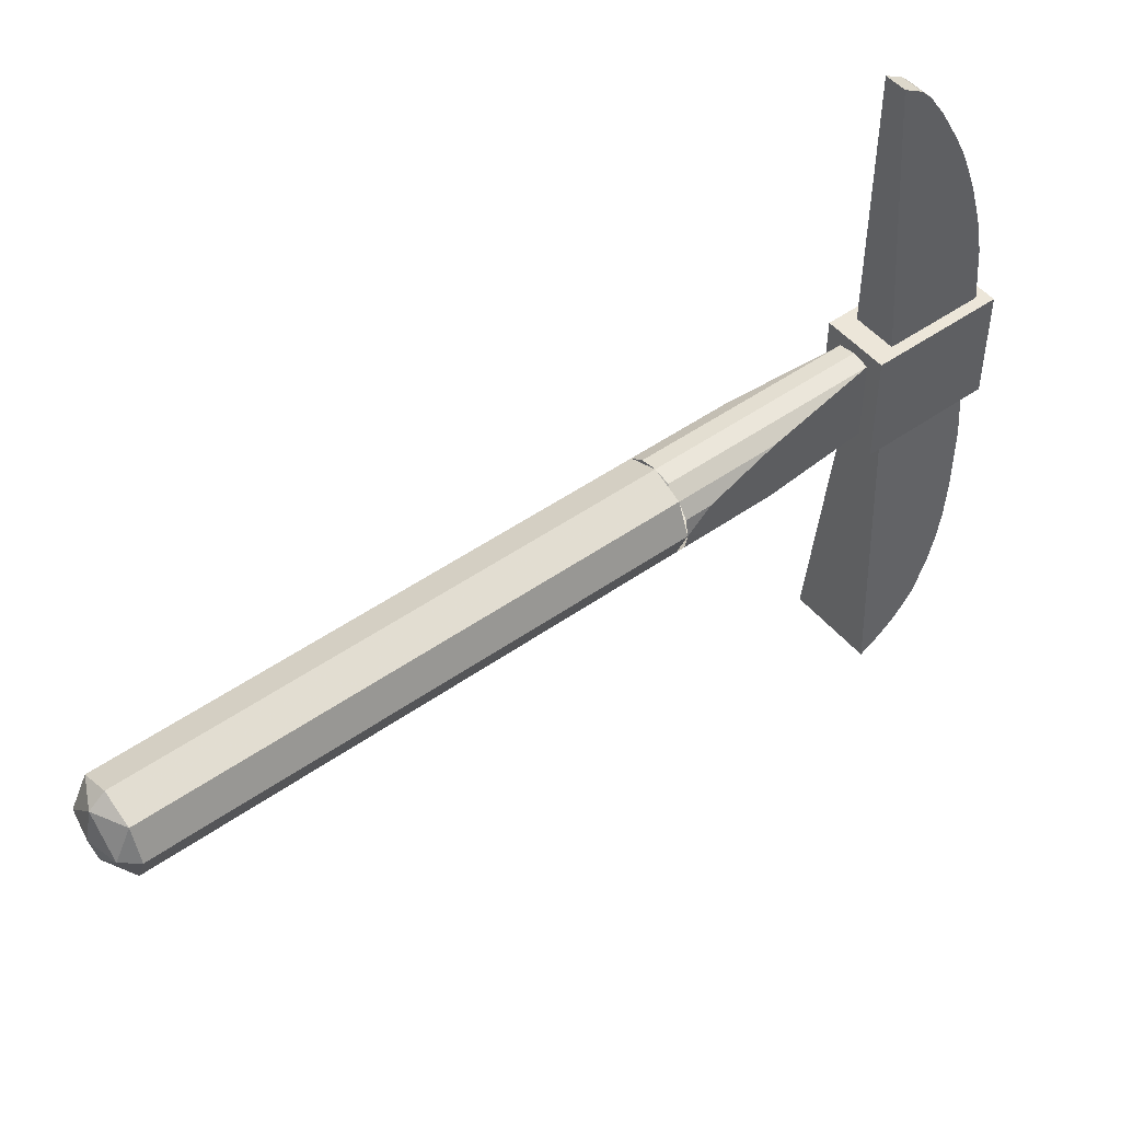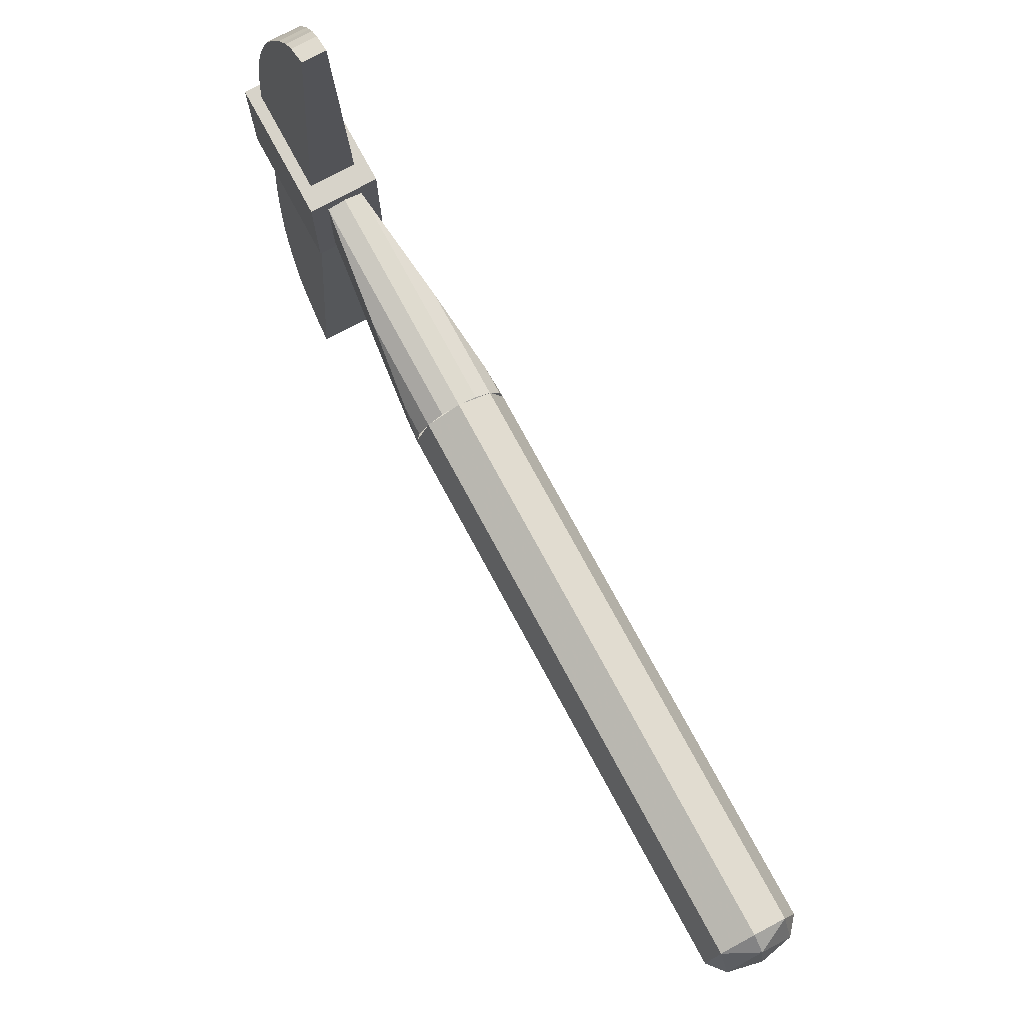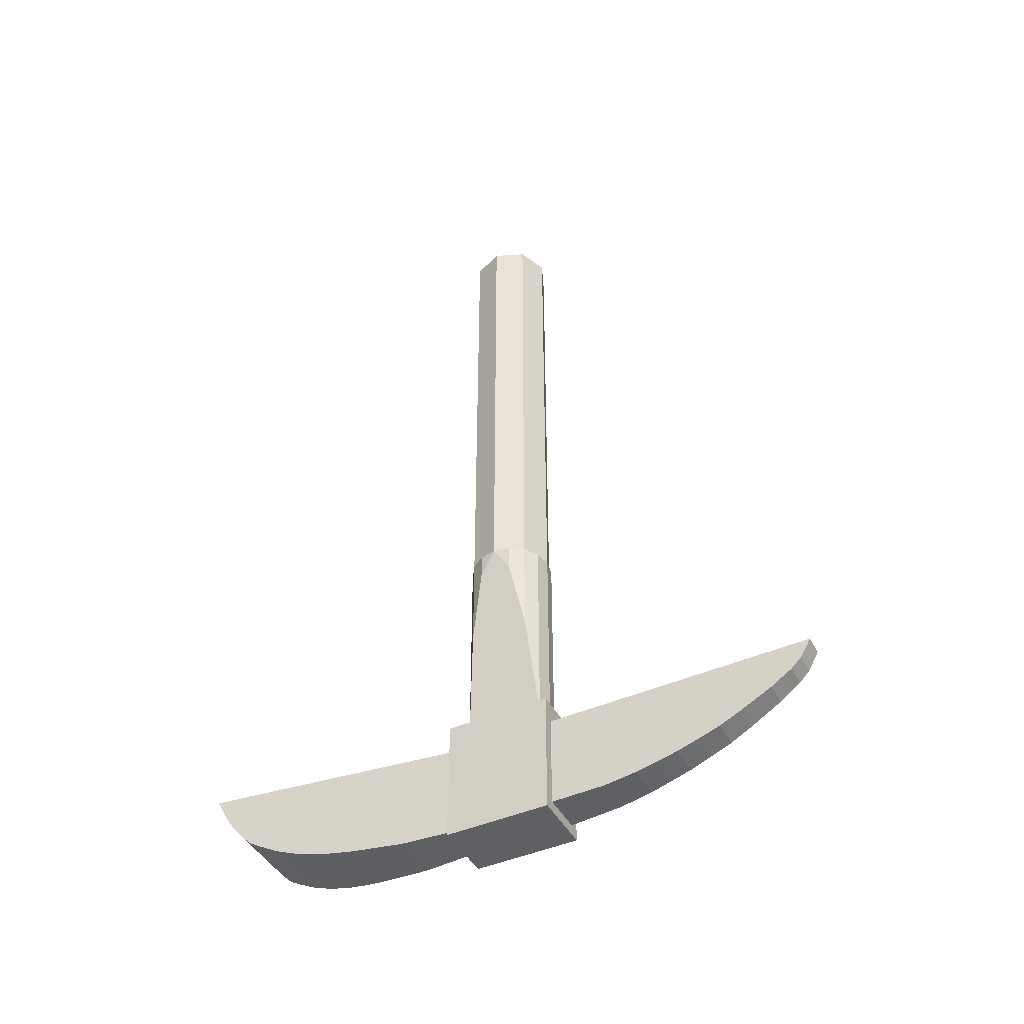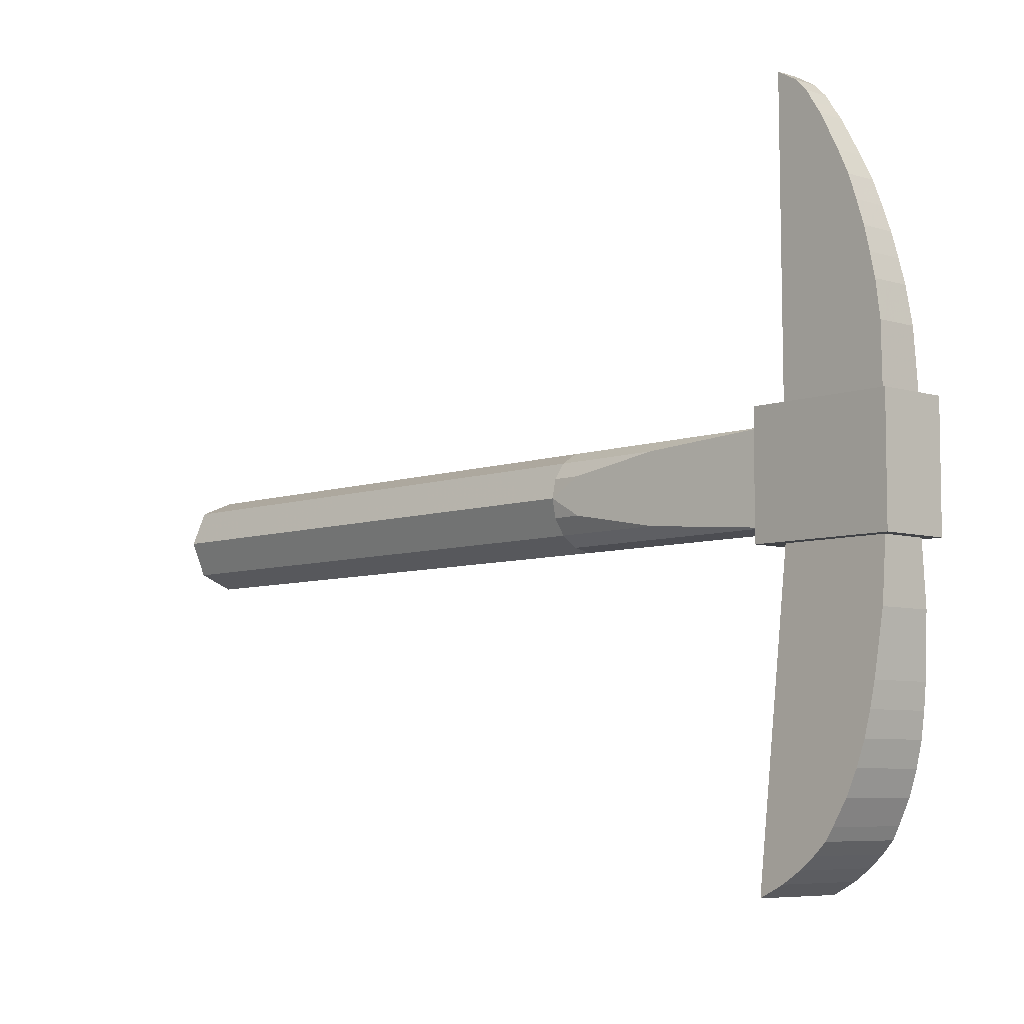
<metadata>
{"format":"obj","ext":"obj","renderer":"f3d","projection":"perspective","resolution":1024,"background":"white","views":[{"elev":48.9,"azim":-128.1,"up":"+Z"},{"elev":76.1,"azim":151.6,"up":"+Z"},{"elev":-44.6,"azim":-63.0,"up":"+Y"},{"elev":-6.5,"azim":-42.6,"up":"+Z"}]}
</metadata>
<code>
v 0.15 -1.4 0.25
v 0.15 -1.4 -0.25
v -0.15 -1.4 -0.25
v -0.15 -1.4 0.25
v -0.15 -2 -0.25
v 0.15 -2 -0.25
v 0.15 -2 0.25
v -0.15 -2 0.25
v -0.15 -2 0.25
v 0.15 -2 0.25
v 0.15 -1.4 0.25
v -0.15 -1.4 0.25
v -0.15 -2 -0.25
v -0.15 -2 0.25
v -0.15 -1.4 0.25
v -0.15 -1.4 -0.25
v 0.15 -2 -0.25
v -0.15 -2 -0.25
v -0.15 -1.4 -0.25
v 0.15 -1.4 -0.25
v 0.15 -2 0.25
v 0.15 -2 -0.25
v 0.15 -1.4 -0.25
v 0.15 -1.4 0.25
v 0.1 -1.95 -0.25
v 0.12 -1.95 -0.5
v 0.1 -1.5 -0.25
v 0.12 -1.95 -0.5
v 0.132 -1.935 -0.65
v 0.1 -1.5 -0.25
v 0.132 -1.935 -0.65
v 0.14 -1.925 -0.75
v 0.1 -1.5 -0.25
v 0.14 -1.925 -0.75
v 0.148 -1.91 -0.85
v 0.1 -1.5 -0.25
v 0.148 -1.91 -0.85
v 0.156 -1.89 -0.95
v 0.1 -1.5 -0.25
v 0.156 -1.89 -0.95
v 0.164 -1.86 -1.05
v 0.1 -1.5 -0.25
v 0.164 -1.86 -1.05
v 0.172 -1.82 -1.15
v 0.1 -1.5 -0.25
v 0.172 -1.82 -1.15
v 0.18 -1.765 -1.25
v 0.1 -1.5 -0.25
v 0.18 -1.765 -1.25
v 0.184 -1.735 -1.3
v 0.1 -1.5 -0.25
v 0.184 -1.735 -1.3
v 0.188 -1.685 -1.35
v 0.1 -1.5 -0.25
v 0.188 -1.685 -1.35
v 0.192 -1.625 -1.4
v 0.1 -1.5 -0.25
v 0.192 -1.625 -1.4
v 0.196 -1.55 -1.45
v 0.1 -1.5 -0.25
v 0.196 -1.55 -1.45
v 0.2 -1.45 -1.5
v 0.1 -1.5 -0.25
v -0.1 -1.95 -0.25
v -0.1 -1.5 -0.25
v -0.12 -1.95 -0.5
v -0.12 -1.95 -0.5
v -0.1 -1.5 -0.25
v -0.132 -1.935 -0.65
v -0.132 -1.935 -0.65
v -0.1 -1.5 -0.25
v -0.14 -1.925 -0.75
v -0.14 -1.925 -0.75
v -0.1 -1.5 -0.25
v -0.148 -1.91 -0.85
v -0.148 -1.91 -0.85
v -0.1 -1.5 -0.25
v -0.156 -1.89 -0.95
v -0.156 -1.89 -0.95
v -0.1 -1.5 -0.25
v -0.164 -1.86 -1.05
v -0.164 -1.86 -1.05
v -0.1 -1.5 -0.25
v -0.172 -1.82 -1.15
v -0.172 -1.82 -1.15
v -0.1 -1.5 -0.25
v -0.18 -1.765 -1.25
v -0.18 -1.765 -1.25
v -0.1 -1.5 -0.25
v -0.184 -1.735 -1.3
v -0.184 -1.735 -1.3
v -0.1 -1.5 -0.25
v -0.188 -1.685 -1.35
v -0.188 -1.685 -1.35
v -0.1 -1.5 -0.25
v -0.192 -1.625 -1.4
v -0.192 -1.625 -1.4
v -0.1 -1.5 -0.25
v -0.196 -1.55 -1.45
v -0.196 -1.55 -1.45
v -0.1 -1.5 -0.25
v -0.2 -1.45 -1.5
v 0.1 -1.95 0.25
v 0.1 -1.5 0.25
v 0.09 -1.938 0.5
v 0.09 -1.938 0.5
v 0.1 -1.5 0.25
v 0.084 -1.913 0.65
v 0.084 -1.913 0.65
v 0.1 -1.5 0.25
v 0.08 -1.887 0.75
v 0.08 -1.887 0.75
v 0.1 -1.5 0.25
v 0.076 -1.86 0.85
v 0.076 -1.86 0.85
v 0.1 -1.5 0.25
v 0.072 -1.825 0.95
v 0.072 -1.825 0.95
v 0.1 -1.5 0.25
v 0.068 -1.788 1.05
v 0.068 -1.788 1.05
v 0.1 -1.5 0.25
v 0.064 -1.738 1.15
v 0.064 -1.738 1.15
v 0.1 -1.5 0.25
v 0.06 -1.683 1.25
v 0.06 -1.683 1.25
v 0.1 -1.5 0.25
v 0.058 -1.655 1.3
v 0.058 -1.655 1.3
v 0.1 -1.5 0.25
v 0.056 -1.62 1.35
v 0.056 -1.62 1.35
v 0.1 -1.5 0.25
v 0.054 -1.587 1.4
v 0.054 -1.587 1.4
v 0.1 -1.5 0.25
v 0.052 -1.538 1.45
v 0.052 -1.538 1.45
v 0.1 -1.5 0.25
v 0.05 -1.45 1.5
v -0.1 -1.95 0.25
v -0.09 -1.938 0.5
v -0.1 -1.5 0.25
v -0.09 -1.938 0.5
v -0.084 -1.913 0.65
v -0.1 -1.5 0.25
v -0.084 -1.913 0.65
v -0.08 -1.887 0.75
v -0.1 -1.5 0.25
v -0.08 -1.887 0.75
v -0.076 -1.86 0.85
v -0.1 -1.5 0.25
v -0.076 -1.86 0.85
v -0.072 -1.825 0.95
v -0.1 -1.5 0.25
v -0.072 -1.825 0.95
v -0.068 -1.788 1.05
v -0.1 -1.5 0.25
v -0.068 -1.788 1.05
v -0.064 -1.738 1.15
v -0.1 -1.5 0.25
v -0.064 -1.738 1.15
v -0.06 -1.683 1.25
v -0.1 -1.5 0.25
v -0.06 -1.683 1.25
v -0.058 -1.655 1.3
v -0.1 -1.5 0.25
v -0.058 -1.655 1.3
v -0.056 -1.62 1.35
v -0.1 -1.5 0.25
v -0.056 -1.62 1.35
v -0.054 -1.587 1.4
v -0.1 -1.5 0.25
v -0.054 -1.587 1.4
v -0.052 -1.538 1.45
v -0.1 -1.5 0.25
v -0.052 -1.538 1.45
v -0.05 -1.45 1.5
v -0.1 -1.5 0.25
v 0.1 -1.95 -0.25
v -0.1 -1.95 -0.25
v -0.12 -1.95 -0.5
v 0.12 -1.95 -0.5
v 0.12 -1.95 -0.5
v -0.12 -1.95 -0.5
v -0.132 -1.935 -0.65
v 0.132 -1.935 -0.65
v 0.132 -1.935 -0.65
v -0.132 -1.935 -0.65
v -0.14 -1.925 -0.75
v 0.14 -1.925 -0.75
v 0.14 -1.925 -0.75
v -0.14 -1.925 -0.75
v -0.148 -1.91 -0.85
v 0.148 -1.91 -0.85
v 0.148 -1.91 -0.85
v -0.148 -1.91 -0.85
v -0.156 -1.89 -0.95
v 0.156 -1.89 -0.95
v 0.156 -1.89 -0.95
v -0.156 -1.89 -0.95
v -0.164 -1.86 -1.05
v 0.164 -1.86 -1.05
v 0.164 -1.86 -1.05
v -0.164 -1.86 -1.05
v -0.172 -1.82 -1.15
v 0.172 -1.82 -1.15
v 0.172 -1.82 -1.15
v -0.172 -1.82 -1.15
v -0.18 -1.765 -1.25
v 0.18 -1.765 -1.25
v 0.18 -1.765 -1.25
v -0.18 -1.765 -1.25
v -0.184 -1.735 -1.3
v 0.184 -1.735 -1.3
v 0.184 -1.735 -1.3
v -0.184 -1.735 -1.3
v -0.188 -1.685 -1.35
v 0.188 -1.685 -1.35
v 0.188 -1.685 -1.35
v -0.188 -1.685 -1.35
v -0.192 -1.625 -1.4
v 0.192 -1.625 -1.4
v 0.192 -1.625 -1.4
v -0.192 -1.625 -1.4
v -0.196 -1.55 -1.45
v 0.196 -1.55 -1.45
v 0.196 -1.55 -1.45
v -0.196 -1.55 -1.45
v -0.2 -1.45 -1.5
v 0.2 -1.45 -1.5
v 0.2 -1.45 -1.5
v -0.2 -1.45 -1.5
v -0.1 -1.5 -0.25
v 0.1 -1.5 -0.25
v -0.1 -1.95 0.25
v 0.1 -1.95 0.25
v 0.09 -1.938 0.5
v -0.09 -1.938 0.5
v -0.09 -1.938 0.5
v 0.09 -1.938 0.5
v 0.084 -1.913 0.65
v -0.084 -1.913 0.65
v -0.084 -1.913 0.65
v 0.084 -1.913 0.65
v 0.08 -1.887 0.75
v -0.08 -1.887 0.75
v -0.08 -1.887 0.75
v 0.08 -1.887 0.75
v 0.076 -1.86 0.85
v -0.076 -1.86 0.85
v -0.076 -1.86 0.85
v 0.076 -1.86 0.85
v 0.072 -1.825 0.95
v -0.072 -1.825 0.95
v -0.072 -1.825 0.95
v 0.072 -1.825 0.95
v 0.068 -1.788 1.05
v -0.068 -1.788 1.05
v -0.068 -1.788 1.05
v 0.068 -1.788 1.05
v 0.064 -1.738 1.15
v -0.064 -1.738 1.15
v -0.064 -1.738 1.15
v 0.064 -1.738 1.15
v 0.06 -1.683 1.25
v -0.06 -1.683 1.25
v -0.06 -1.683 1.25
v 0.06 -1.683 1.25
v 0.058 -1.655 1.3
v -0.058 -1.655 1.3
v -0.058 -1.655 1.3
v 0.058 -1.655 1.3
v 0.056 -1.62 1.35
v -0.056 -1.62 1.35
v -0.056 -1.62 1.35
v 0.056 -1.62 1.35
v 0.054 -1.587 1.4
v -0.054 -1.587 1.4
v -0.054 -1.587 1.4
v 0.054 -1.587 1.4
v 0.052 -1.538 1.45
v -0.052 -1.538 1.45
v -0.052 -1.538 1.45
v 0.052 -1.538 1.45
v 0.05 -1.45 1.5
v -0.05 -1.45 1.5
v -0.05 -1.45 1.5
v 0.05 -1.45 1.5
v 0.1 -1.5 0.25
v -0.1 -1.5 0.25
v -0.2 -0.4 0
v -0.1848 -0.5233 0.07654
v -0.1848 -0.4 0.07654
v -0.1848 -0.5233 0.07654
v -0.1414 -0.8745 0.1414
v -0.1414 -0.4 0.1414
v -0.1848 -0.4 0.07654
v -0.1414 -0.8745 0.1414
v -0.07654 -1.4 0.1848
v -0.07654 -0.4 0.1848
v -0.1414 -0.4 0.1414
v -0.07654 -1.4 0.1848
v 0 -1.4 0.2
v 0 -0.4 0.2
v -0.07654 -0.4 0.1848
v 0 -1.4 0.2
v 0.07654 -1.4 0.1848
v 0.07654 -0.4 0.1848
v 0 -0.4 0.2
v 0.07654 -1.4 0.1848
v 0.1414 -0.8745 0.1414
v 0.1414 -0.4 0.1414
v 0.07654 -0.4 0.1848
v 0.1414 -0.8745 0.1414
v 0.1848 -0.5233 0.07654
v 0.1848 -0.4 0.07654
v 0.1414 -0.4 0.1414
v 0.1848 -0.5233 0.07654
v 0.2 -0.4 0
v 0.1848 -0.4 0.07654
v 0.2 -0.4 0
v 0.1848 -0.5233 -0.07654
v 0.1848 -0.4 -0.07654
v 0.1848 -0.5233 -0.07654
v 0.1414 -0.8745 -0.1414
v 0.1414 -0.4 -0.1414
v 0.1848 -0.4 -0.07654
v 0.1414 -0.8745 -0.1414
v 0.07654 -1.4 -0.1848
v 0.07654 -0.4 -0.1848
v 0.1414 -0.4 -0.1414
v 0.07654 -1.4 -0.1848
v 0 -1.4 -0.2
v 0 -0.4 -0.2
v 0.07654 -0.4 -0.1848
v 0 -1.4 -0.2
v -0.07654 -1.4 -0.1848
v -0.07654 -0.4 -0.1848
v 0 -0.4 -0.2
v -0.07654 -1.4 -0.1848
v -0.1414 -0.8745 -0.1414
v -0.1414 -0.4 -0.1414
v -0.07654 -0.4 -0.1848
v -0.1414 -0.8745 -0.1414
v -0.1848 -0.5233 -0.07654
v -0.1848 -0.4 -0.07654
v -0.1414 -0.4 -0.1414
v -0.1848 -0.5233 -0.07654
v -0.2 -0.4 0
v -0.1848 -0.4 -0.07654
v -0.2 -0.4 0
v -0.07654 -1.4 -0.1848
v -0.07654 -1.4 0.1848
v 0.2 -0.4 0
v 0.07654 -1.4 0.1848
v 0.07654 -1.4 -0.1848
v -0.2 -0.4 0
v -0.07654 -1.4 0.1848
v -0.1414 -0.8745 0.1414
v -0.2 -0.4 0
v -0.1414 -0.8745 0.1414
v -0.1848 -0.5233 0.07654
v 0.2 -0.4 0
v 0.1848 -0.5233 0.07654
v 0.1414 -0.8745 0.1414
v 0.2 -0.4 0
v 0.1414 -0.8745 0.1414
v 0.07654 -1.4 0.1848
v 0.2 -0.4 0
v 0.07654 -1.4 -0.1848
v 0.1414 -0.8745 -0.1414
v 0.2 -0.4 0
v 0.1414 -0.8745 -0.1414
v 0.1848 -0.5233 -0.07654
v -0.2 -0.4 0
v -0.1848 -0.5233 -0.07654
v -0.1414 -0.8745 -0.1414
v -0.2 -0.4 0
v -0.1414 -0.8745 -0.1414
v -0.07654 -1.4 -0.1848
v 0.1414 -0.4 0.1414
v 0.2 -0.4 0
v 0.2 2 0
v 0.1414 2 0.1414
v 0 -0.4 0.2
v 0.1414 -0.4 0.1414
v 0.1414 2 0.1414
v 0 2 0.2
v -0.1414 -0.4 0.1414
v 0 -0.4 0.2
v 0 2 0.2
v -0.1414 2 0.1414
v -0.2 -0.4 0
v -0.1414 -0.4 0.1414
v -0.1414 2 0.1414
v -0.2 2 0
v -0.1414 -0.4 -0.1414
v -0.2 -0.4 0
v -0.2 2 0
v -0.1414 2 -0.1414
v 0 -0.4 -0.2
v -0.1414 -0.4 -0.1414
v -0.1414 2 -0.1414
v 0 2 -0.2
v 0.1414 -0.4 -0.1414
v 0 -0.4 -0.2
v 0 2 -0.2
v 0.1414 2 -0.1414
v 0.2 -0.4 0
v 0.1414 -0.4 -0.1414
v 0.1414 2 -0.1414
v 0.2 2 0
v 0.2 2 0
v 0.1414 2.071 0
v 0.1414 2 0.1414
v 0 2.071 0.1414
v 0 2 0.2
v 0.1414 2 0.1414
v 0.1414 2.071 0
v 0 2.071 0.1414
v 0.1414 2 0.1414
v 0 2.1 0
v 0 2.071 0.1414
v 0.1414 2.071 0
v 0.2 2 0
v 0.1414 2.071 0
v 0.1414 2 -0.1414
v 0 2.071 -0.1414
v 0 2 -0.2
v 0.1414 2 -0.1414
v 0.1414 2.071 0
v 0 2.071 -0.1414
v 0.1414 2 -0.1414
v 0 2.1 0
v 0 2.071 -0.1414
v 0.1414 2.071 0
v -0.2 2 0
v -0.1414 2.071 0
v -0.1414 2 0.1414
v 0 2.071 0.1414
v 0 2 0.2
v -0.1414 2 0.1414
v -0.1414 2.071 0
v 0 2.071 0.1414
v -0.1414 2 0.1414
v 0 2.1 0
v 0 2.071 0.1414
v -0.1414 2.071 0
v -0.2 2 0
v -0.1414 2.071 0
v -0.1414 2 -0.1414
v 0 2.071 -0.1414
v 0 2 -0.2
v -0.1414 2 -0.1414
v -0.1414 2.071 0
v 0 2.071 -0.1414
v -0.1414 2 -0.1414
v 0 2.1 0
v 0 2.071 -0.1414
v -0.1414 2.071 0
g mesh2724288
f 1 2 3
f 3 4 1
f 5 6 7
f 7 8 5
f 9 10 11
f 11 12 9
f 13 14 15
f 15 16 13
f 17 18 19
f 19 20 17
f 21 22 23
f 23 24 21
f 25 26 27
f 28 29 30
f 31 32 33
f 34 35 36
f 37 38 39
f 40 41 42
f 43 44 45
f 46 47 48
f 49 50 51
f 52 53 54
f 55 56 57
f 58 59 60
f 61 62 63
f 64 65 66
f 67 68 69
f 70 71 72
f 73 74 75
f 76 77 78
f 79 80 81
f 82 83 84
f 85 86 87
f 88 89 90
f 91 92 93
f 94 95 96
f 97 98 99
f 100 101 102
f 103 104 105
f 106 107 108
f 109 110 111
f 112 113 114
f 115 116 117
f 118 119 120
f 121 122 123
f 124 125 126
f 127 128 129
f 130 131 132
f 133 134 135
f 136 137 138
f 139 140 141
f 142 143 144
f 145 146 147
f 148 149 150
f 151 152 153
f 154 155 156
f 157 158 159
f 160 161 162
f 163 164 165
f 166 167 168
f 169 170 171
f 172 173 174
f 175 176 177
f 178 179 180
f 181 182 183
f 183 184 181
f 185 186 187
f 187 188 185
f 189 190 191
f 191 192 189
f 193 194 195
f 195 196 193
f 197 198 199
f 199 200 197
f 201 202 203
f 203 204 201
f 205 206 207
f 207 208 205
f 209 210 211
f 211 212 209
f 213 214 215
f 215 216 213
f 217 218 219
f 219 220 217
f 221 222 223
f 223 224 221
f 225 226 227
f 227 228 225
f 229 230 231
f 231 232 229
f 233 234 235
f 235 236 233
f 237 238 239
f 239 240 237
f 241 242 243
f 243 244 241
f 245 246 247
f 247 248 245
f 249 250 251
f 251 252 249
f 253 254 255
f 255 256 253
f 257 258 259
f 259 260 257
f 261 262 263
f 263 264 261
f 265 266 267
f 267 268 265
f 269 270 271
f 271 272 269
f 273 274 275
f 275 276 273
f 277 278 279
f 279 280 277
f 281 282 283
f 283 284 281
f 285 286 287
f 287 288 285
f 289 290 291
f 291 292 289
f 293 294 295
f 296 297 298
f 298 299 296
f 300 301 302
f 302 303 300
f 304 305 306
f 306 307 304
f 308 309 310
f 310 311 308
f 312 313 314
f 314 315 312
f 316 317 318
f 318 319 316
f 320 321 322
f 323 324 325
f 326 327 328
f 328 329 326
f 330 331 332
f 332 333 330
f 334 335 336
f 336 337 334
f 338 339 340
f 340 341 338
f 342 343 344
f 344 345 342
f 346 347 348
f 348 349 346
f 350 351 352
f 353 354 355
f 356 357 358
f 359 360 361
f 362 363 364
f 365 366 367
f 368 369 370
f 371 372 373
f 374 375 376
f 377 378 379
f 380 381 382
g mesh2724290
f 383 384 385
f 385 386 383
f 387 388 389
f 389 390 387
f 391 392 393
f 393 394 391
f 395 396 397
f 397 398 395
f 399 400 401
f 401 402 399
f 403 404 405
f 405 406 403
f 407 408 409
f 409 410 407
f 411 412 413
f 413 414 411
g mesh2724293
f 415 416 417
f 418 419 420
f 421 422 423
f 424 425 426
g mesh2724295
f 427 429 428
f 430 432 431
f 433 435 434
f 436 438 437
g mesh2724297
f 439 441 440
f 442 444 443
f 445 447 446
f 448 450 449
g mesh2724299
f 451 452 453
f 454 455 456
f 457 458 459
f 460 461 462

</code>
